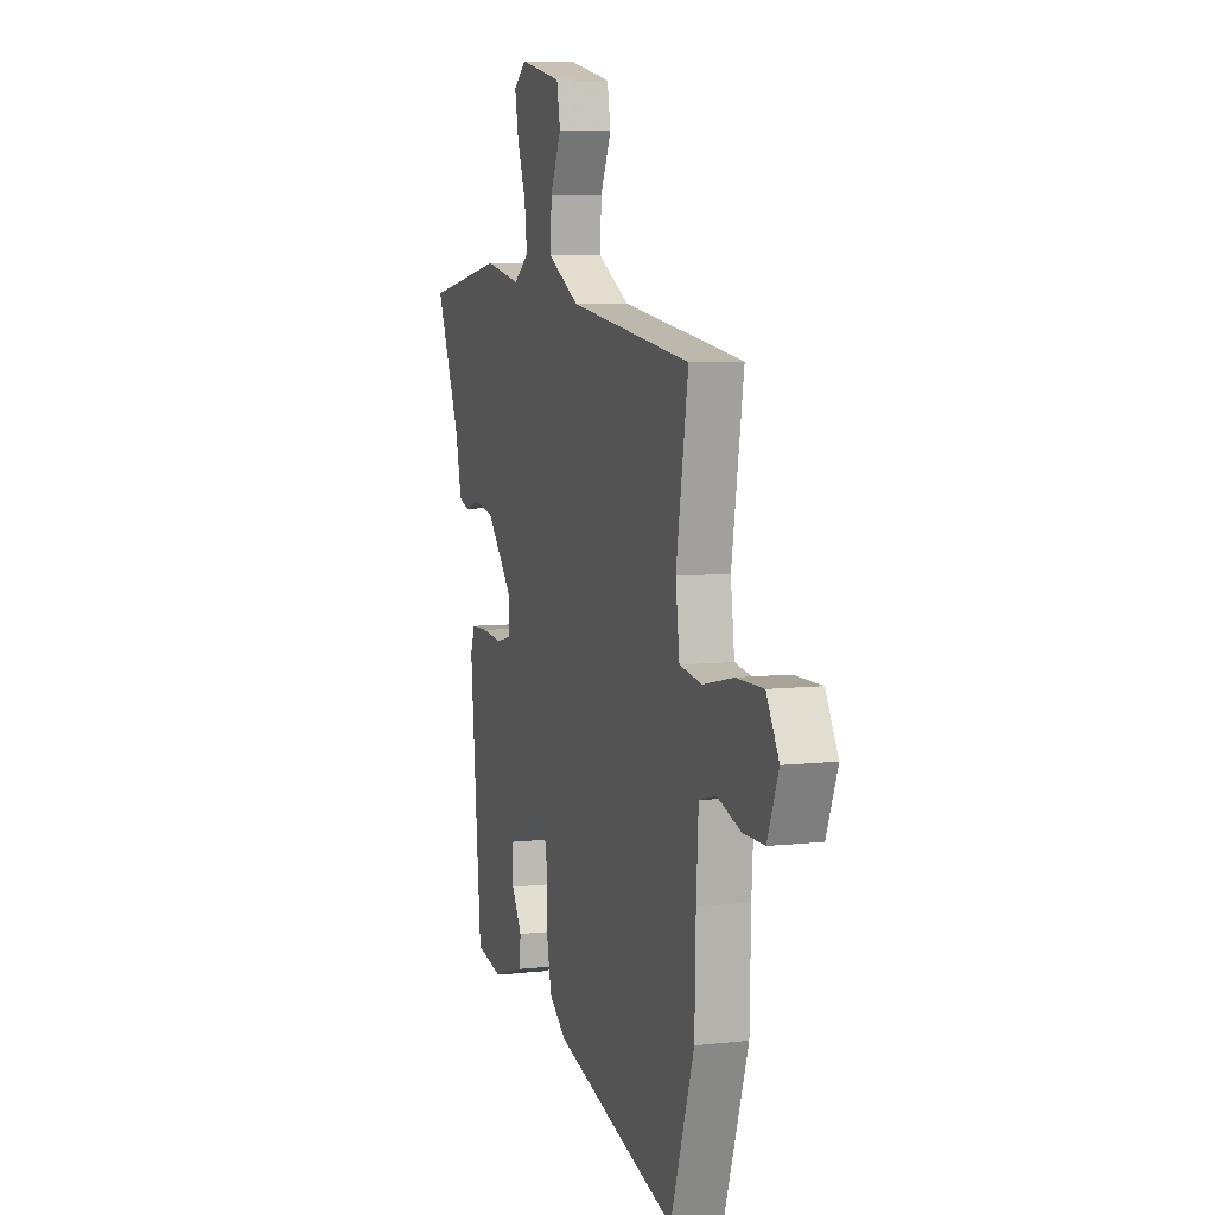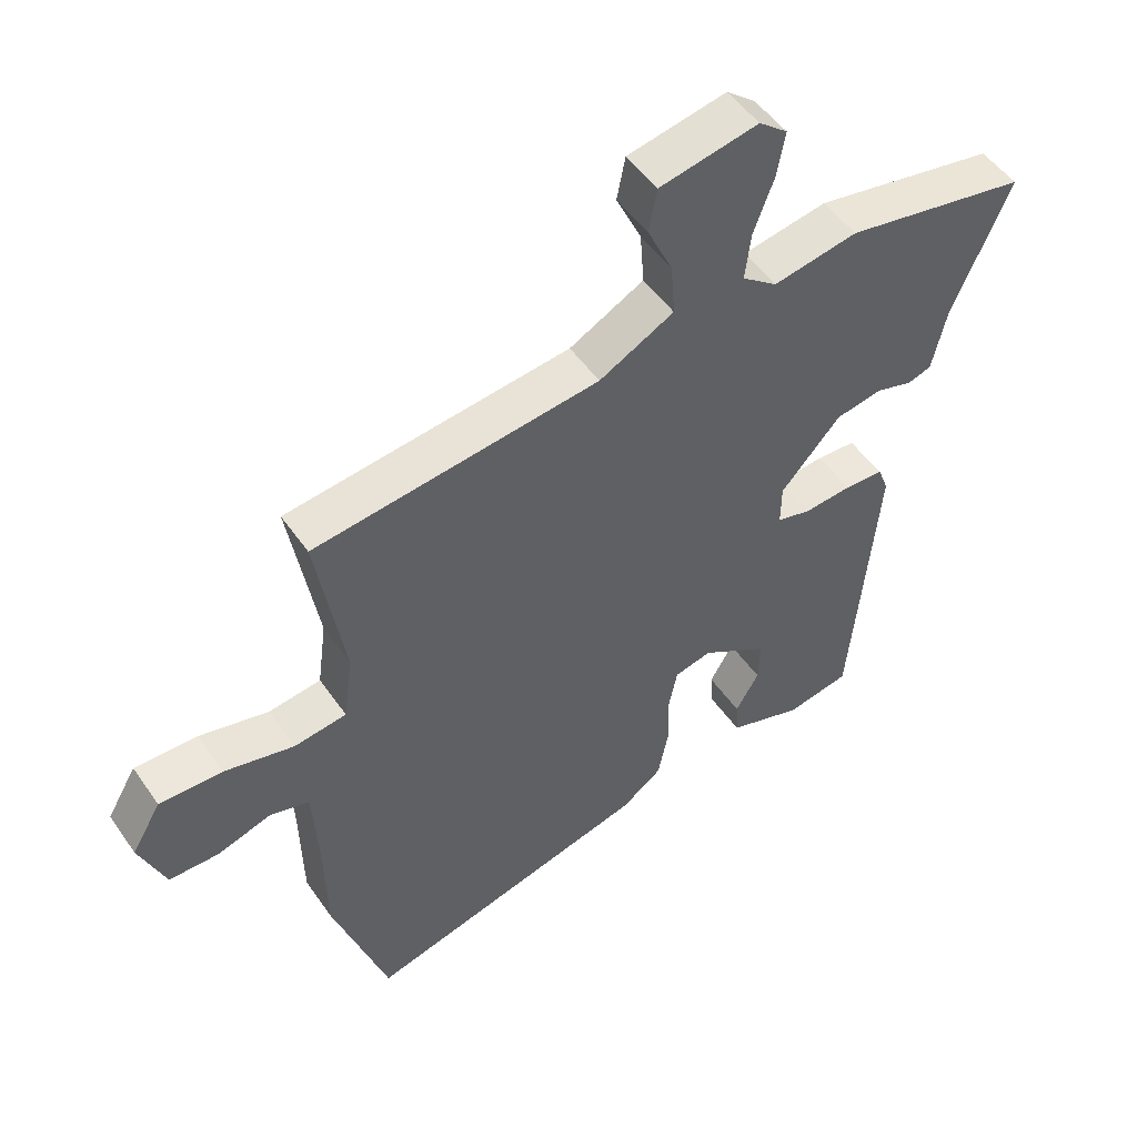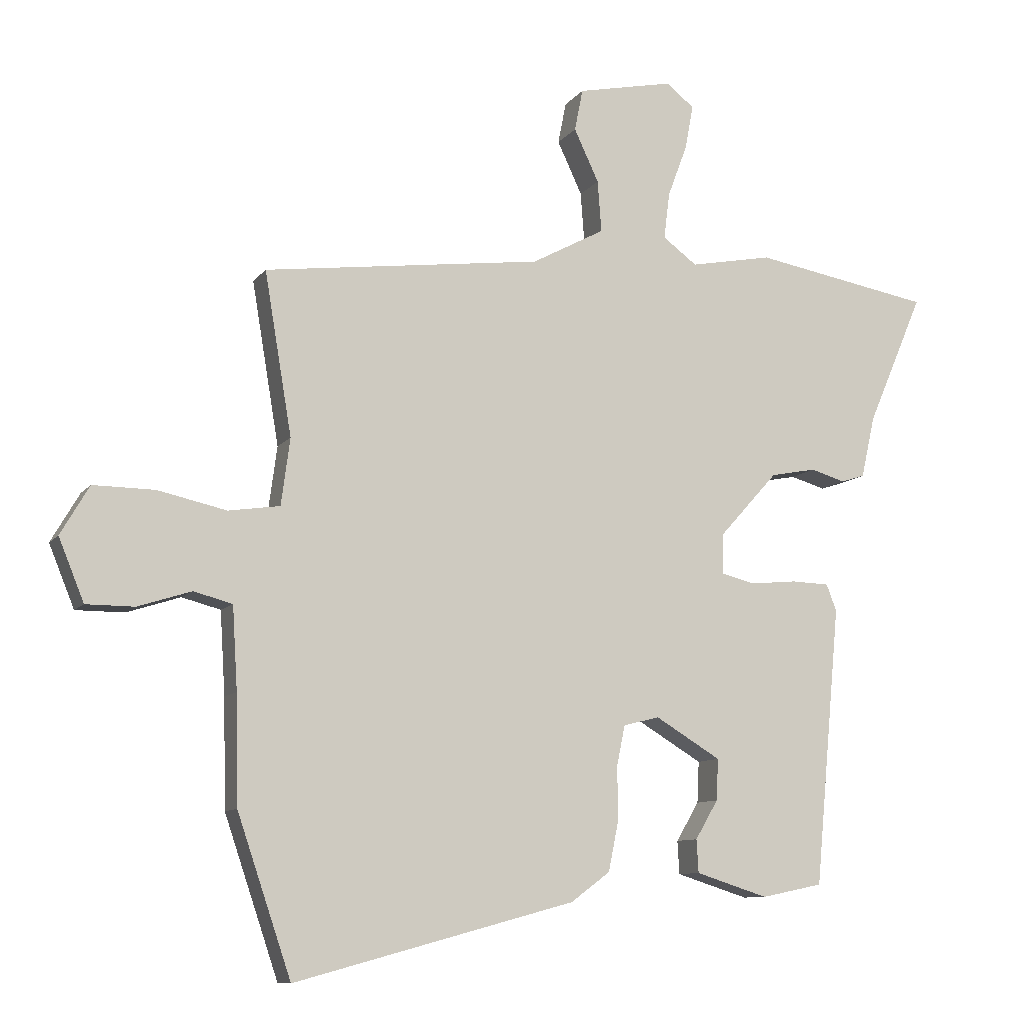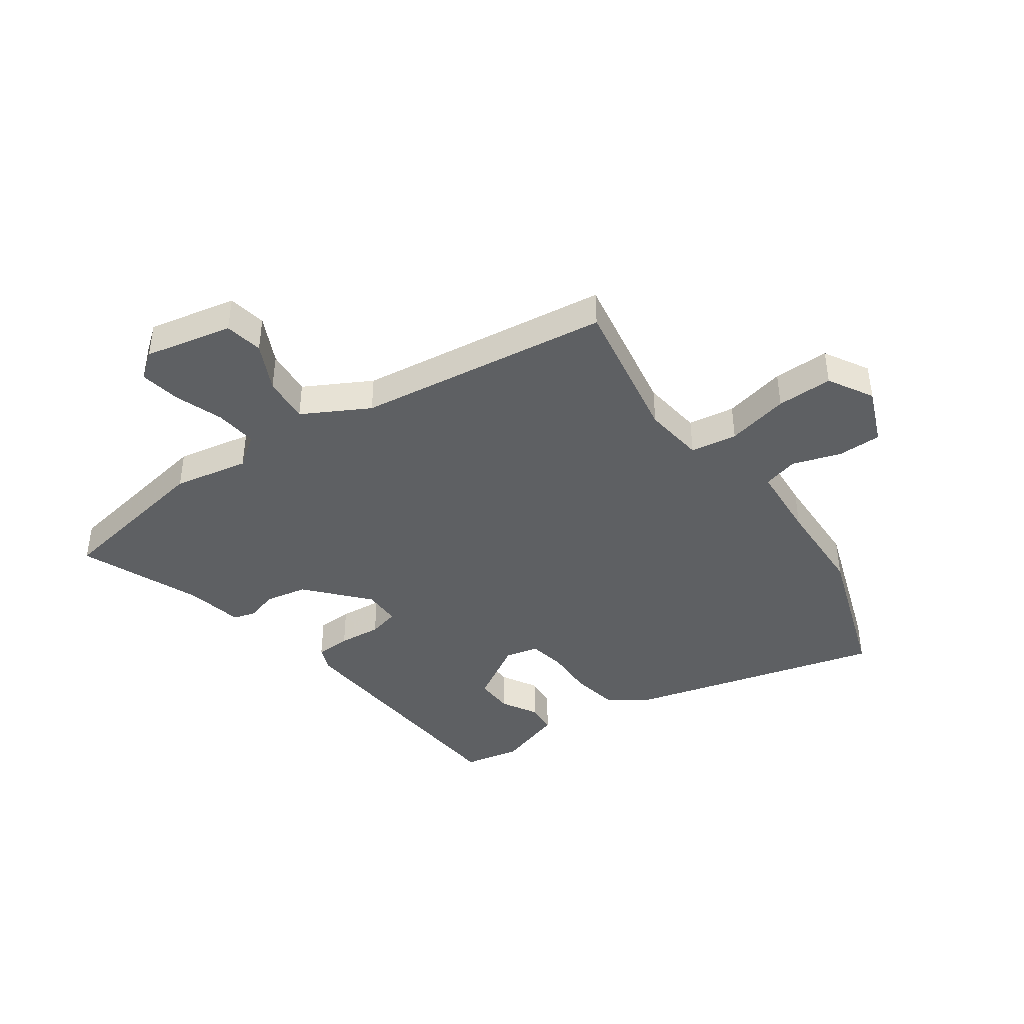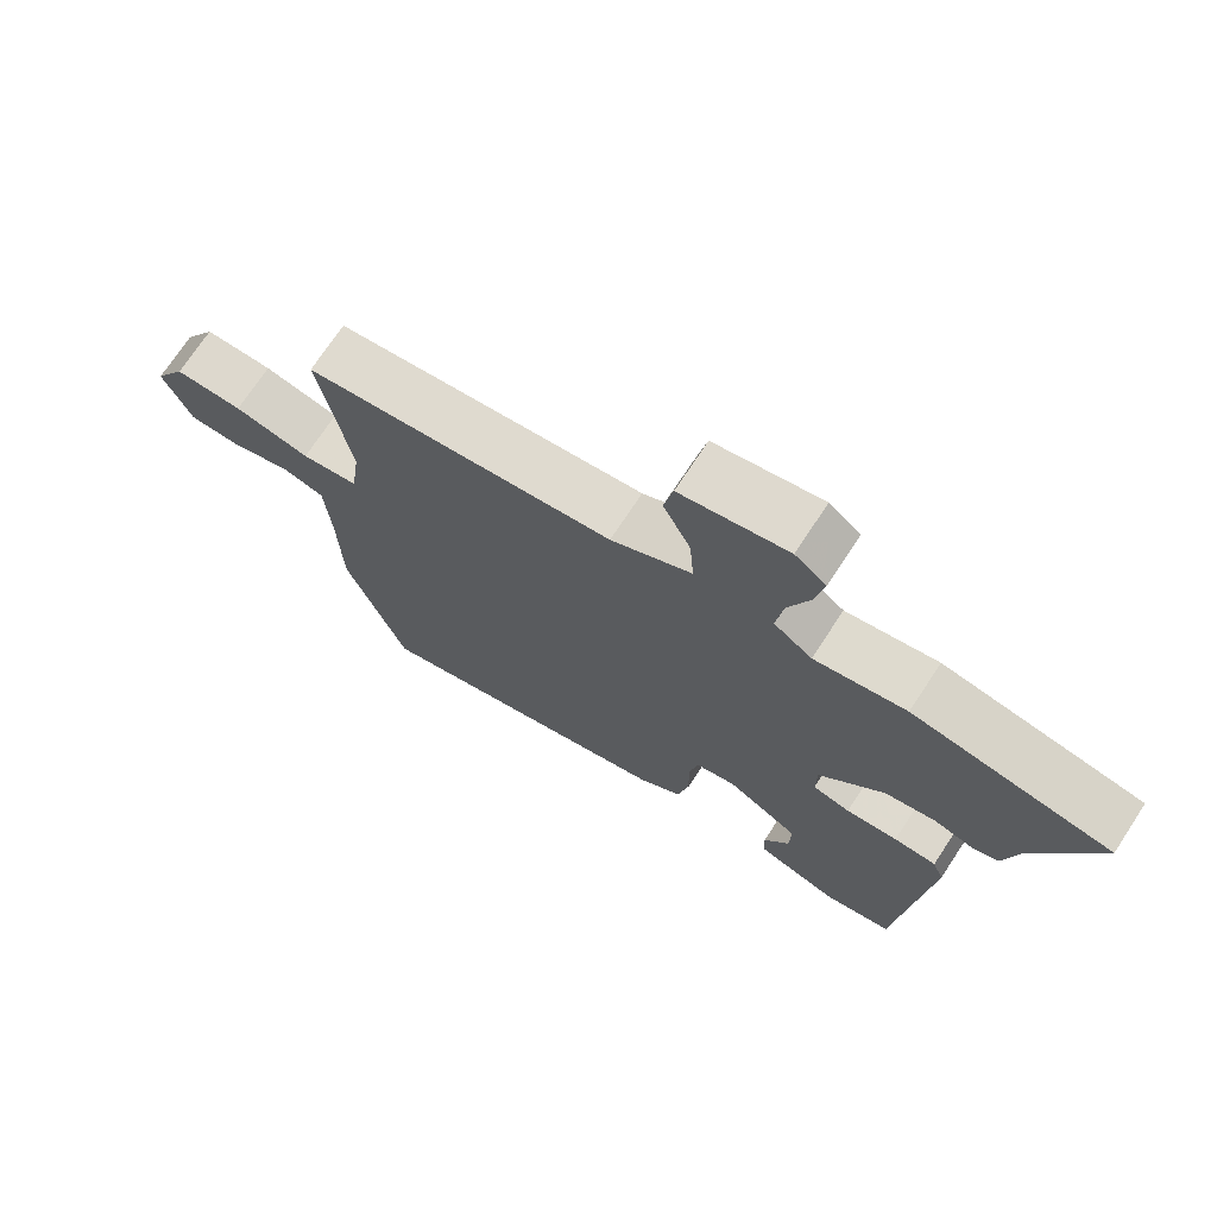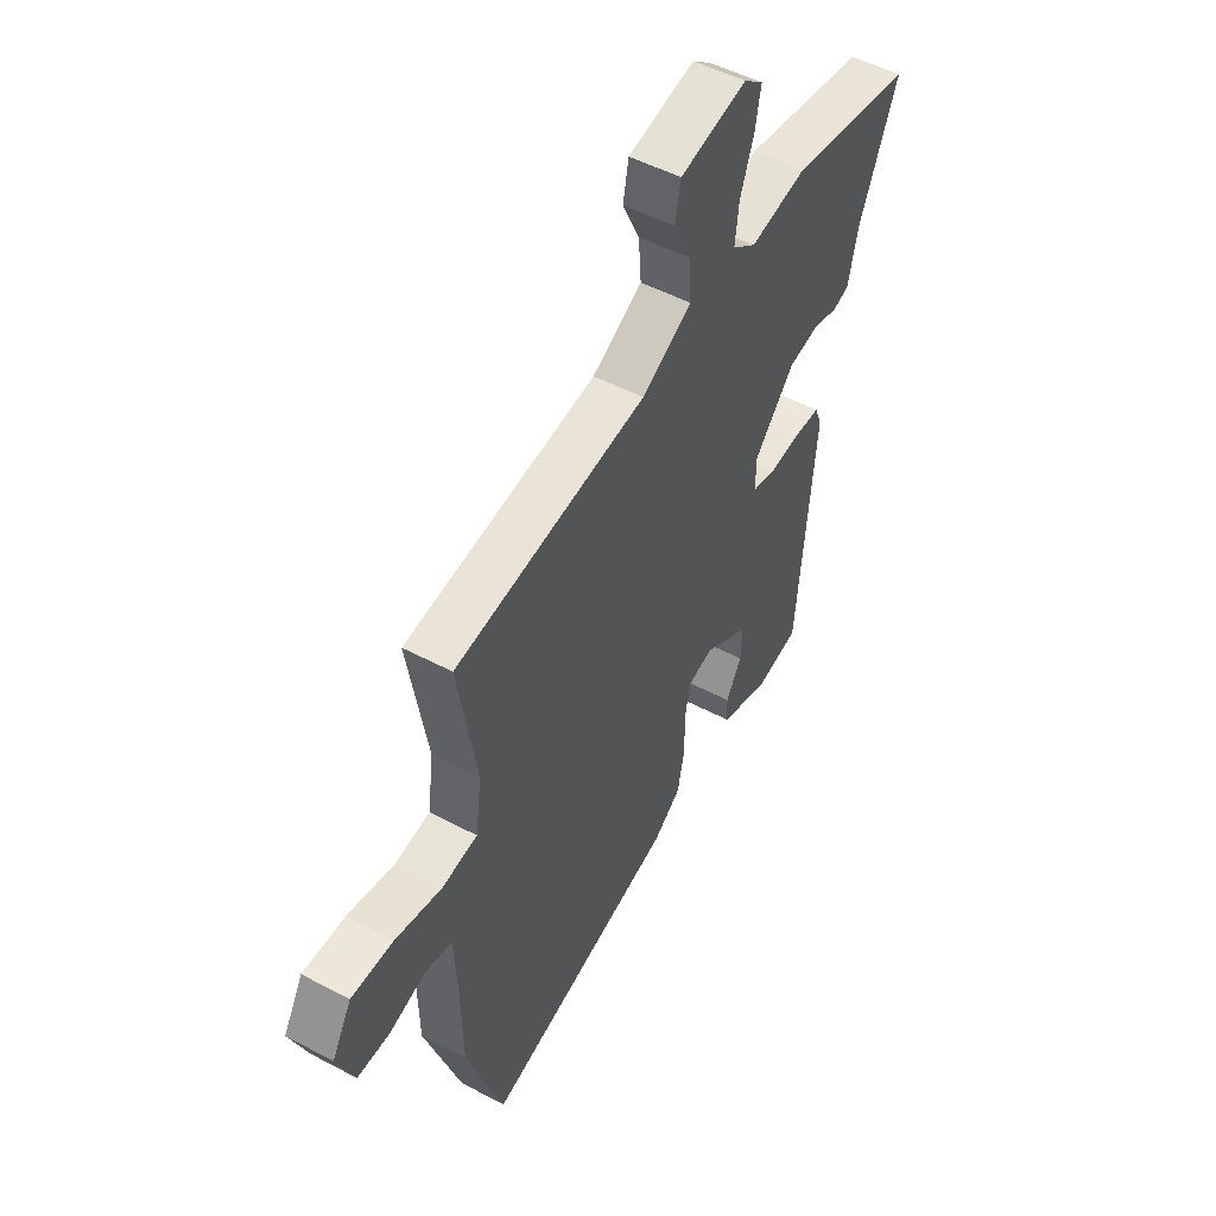
<metadata>
{"format":"obj","ext":"obj","renderer":"f3d","projection":"perspective","resolution":1024,"background":"white","views":[{"elev":7.3,"azim":72.0,"up":"+Z"},{"elev":50.1,"azim":146.6,"up":"+Z"},{"elev":-9.7,"azim":158.6,"up":"+Z"},{"elev":-42.4,"azim":35.0,"up":"+Y"},{"elev":72.1,"azim":-146.7,"up":"+Z"},{"elev":50.5,"azim":120.2,"up":"+Z"}]}
</metadata>
<code>
v -0.621 0.07 0.479
v -0.34 0.07 0.528
v -0.21 0.07 0.503
v -0.156 0.07 0.543
v -0.165 0.07 0.616
v -0.196 0.07 0.699
v -0.209 0.07 0.769
v -0.165 0.07 0.804
v -0.013 0.07 0.772
v 0 0.07 0.706
v -0.039 0.07 0.623
v -0.045 0.07 0.542
v 0.07 0.07 0.48
v 0.509 0.07 0.423
v 0.466 0.07 0.167
v 0.48 0.07 0.062
v 0.561 0.07 0.05
v 0.669 0.07 0.074
v 0.766 0.07 0.075
v 0.811 0.07 -0.002
v 0.771 0.07 -0.1
v 0.695 0.07 -0.1
v 0.611 0.07 -0.073
v 0.55 0.07 -0.089
v 0.542 0.07 -0.219
v 0.538 0.07 -0.389
v 0.453 0.07 -0.639
v 0.011 0.07 -0.52
v -0.051 0.07 -0.474
v -0.067 0.07 -0.395
v -0.066 0.07 -0.311
v -0.079 0.07 -0.248
v -0.136 0.07 -0.234
v -0.239 0.07 -0.296
v -0.236 0.07 -0.361
v -0.2 0.07 -0.422
v -0.203 0.07 -0.474
v -0.317 0.07 -0.51
v -0.414 0.07 -0.49
v -0.455 0.07 -0.051
v -0.439 0.07 -0.009
v -0.379 0.07 -0.007
v -0.306 0.07 -0.014
v -0.253 0.07 -0.001
v -0.254 0.07 0.063
v -0.346 0.07 0.165
v -0.418 0.07 0.179
v -0.473 0.07 0.163
v -0.51 0.07 0.175
v -0.532 0.07 0.272
v -0.621 0 0.479
v -0.34 0 0.528
v -0.21 0 0.503
v -0.156 0 0.543
v -0.165 0 0.616
v -0.196 0 0.699
v -0.209 0 0.769
v -0.165 0 0.804
v -0.013 0 0.772
v 0 0 0.706
v -0.039 0 0.623
v -0.045 0 0.542
v 0.07 0 0.48
v 0.509 0 0.423
v 0.466 0 0.167
v 0.48 0 0.062
v 0.561 0 0.05
v 0.669 0 0.074
v 0.766 0 0.075
v 0.811 0 -0.002
v 0.771 0 -0.1
v 0.695 0 -0.1
v 0.611 0 -0.073
v 0.55 0 -0.089
v 0.542 0 -0.219
v 0.538 0 -0.389
v 0.453 0 -0.639
v 0.011 0 -0.52
v -0.051 0 -0.474
v -0.067 0 -0.395
v -0.066 0 -0.311
v -0.079 0 -0.248
v -0.136 0 -0.234
v -0.239 0 -0.296
v -0.236 0 -0.361
v -0.2 0 -0.422
v -0.203 0 -0.474
v -0.317 0 -0.51
v -0.414 0 -0.49
v -0.455 0 -0.051
v -0.439 0 -0.009
v -0.379 0 -0.007
v -0.306 0 -0.014
v -0.253 0 -0.001
v -0.254 0 0.063
v -0.346 0 0.165
v -0.418 0 0.179
v -0.473 0 0.163
v -0.51 0 0.175
v -0.532 0 0.272
f 47 48 49 50
f 1 2 3
f 50 1 3
f 47 50 3
f 46 47 3
f 45 46 3 4
f 44 45 4
f 41 42 43
f 40 41 43
f 39 40 43
f 38 39 43
f 38 43 44
f 35 36 37 38
f 34 35 38 44
f 33 34 44 4
f 29 30 31
f 28 29 31
f 27 28 31
f 26 27 31
f 25 26 31
f 24 25 31 32
f 32 33 4
f 24 32 4
f 23 24 4
f 21 22 23
f 20 21 23
f 19 20 23
f 18 19 23
f 17 18 23
f 13 14 15
f 12 13 15 16
f 9 10 11
f 8 9 11
f 7 8 11
f 6 7 11
f 5 6 11
f 5 11 12
f 4 5 12 16
f 16 17 23
f 4 16 23
f 100 99 98 97
f 53 52 51
f 53 51 100
f 53 100 97
f 53 97 96
f 54 53 96 95
f 54 95 94
f 93 92 91
f 93 91 90
f 93 90 89
f 93 89 88
f 94 93 88
f 88 87 86 85
f 94 88 85 84
f 54 94 84 83
f 81 80 79
f 81 79 78
f 81 78 77
f 81 77 76
f 81 76 75
f 82 81 75 74
f 54 83 82
f 54 82 74
f 54 74 73
f 73 72 71
f 73 71 70
f 73 70 69
f 73 69 68
f 73 68 67
f 65 64 63
f 66 65 63 62
f 61 60 59
f 61 59 58
f 61 58 57
f 61 57 56
f 61 56 55
f 62 61 55
f 66 62 55 54
f 73 67 66
f 73 66 54
f 1 51 52 2
f 2 52 53 3
f 3 53 54 4
f 4 54 55 5
f 5 55 56 6
f 6 56 57 7
f 7 57 58 8
f 8 58 59 9
f 9 59 60 10
f 10 60 61 11
f 11 61 62 12
f 12 62 63 13
f 13 63 64 14
f 14 64 65 15
f 15 65 66 16
f 16 66 67 17
f 17 67 68 18
f 18 68 69 19
f 19 69 70 20
f 20 70 71 21
f 21 71 72 22
f 22 72 73 23
f 23 73 74 24
f 24 74 75 25
f 25 75 76 26
f 26 76 77 27
f 27 77 78 28
f 28 78 79 29
f 29 79 80 30
f 30 80 81 31
f 31 81 82 32
f 32 82 83 33
f 33 83 84 34
f 34 84 85 35
f 35 85 86 36
f 36 86 87 37
f 37 87 88 38
f 38 88 89 39
f 39 89 90 40
f 40 90 91 41
f 41 91 92 42
f 42 92 93 43
f 43 93 94 44
f 44 94 95 45
f 45 95 96 46
f 46 96 97 47
f 47 97 98 48
f 48 98 99 49
f 49 99 100 50
f 50 100 51 1

</code>
